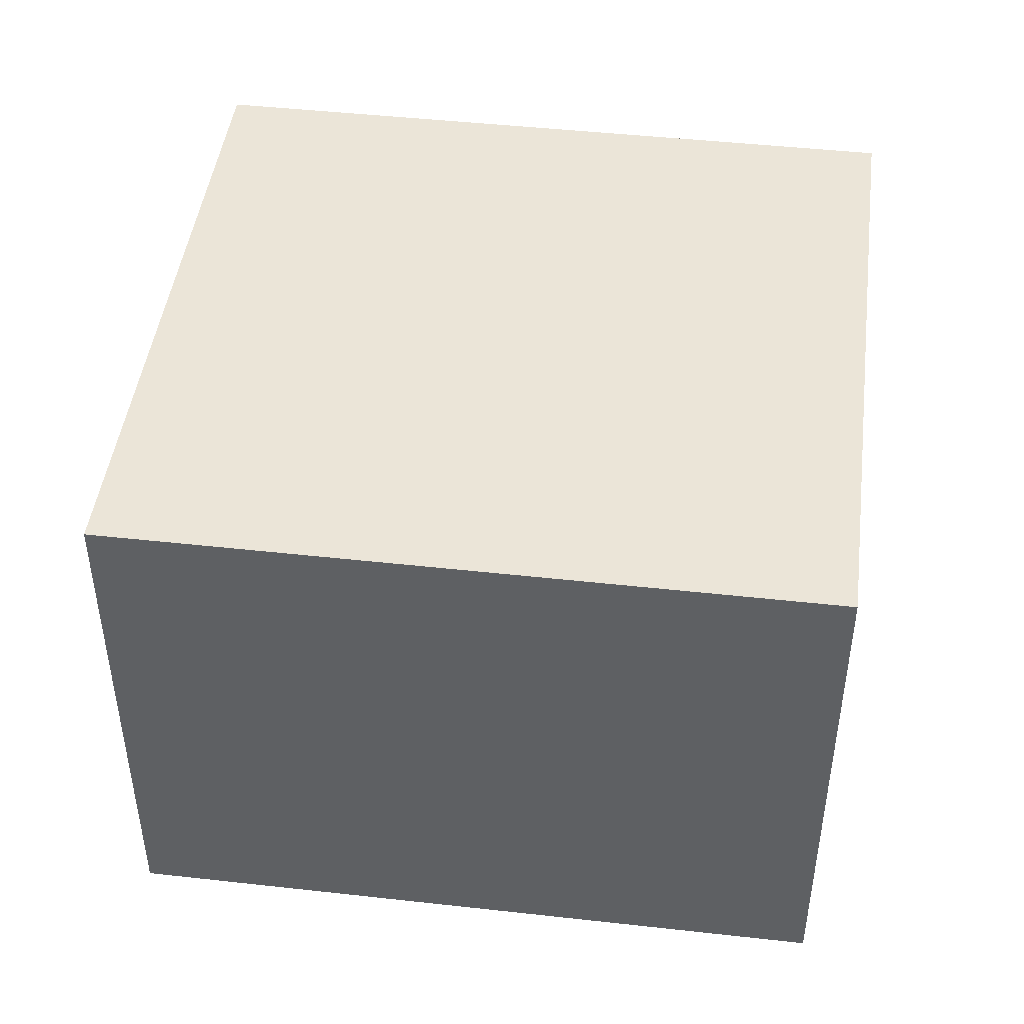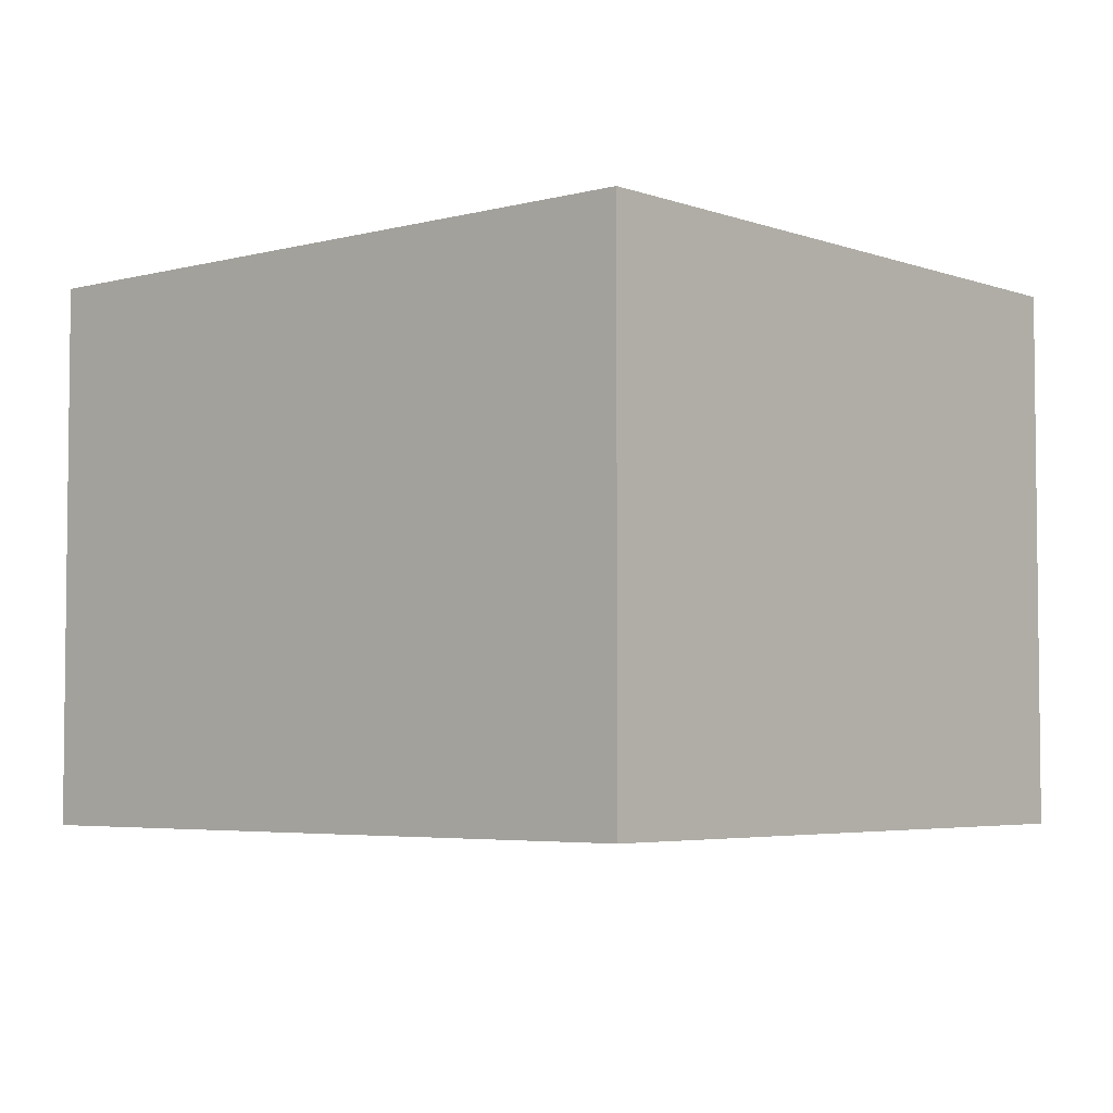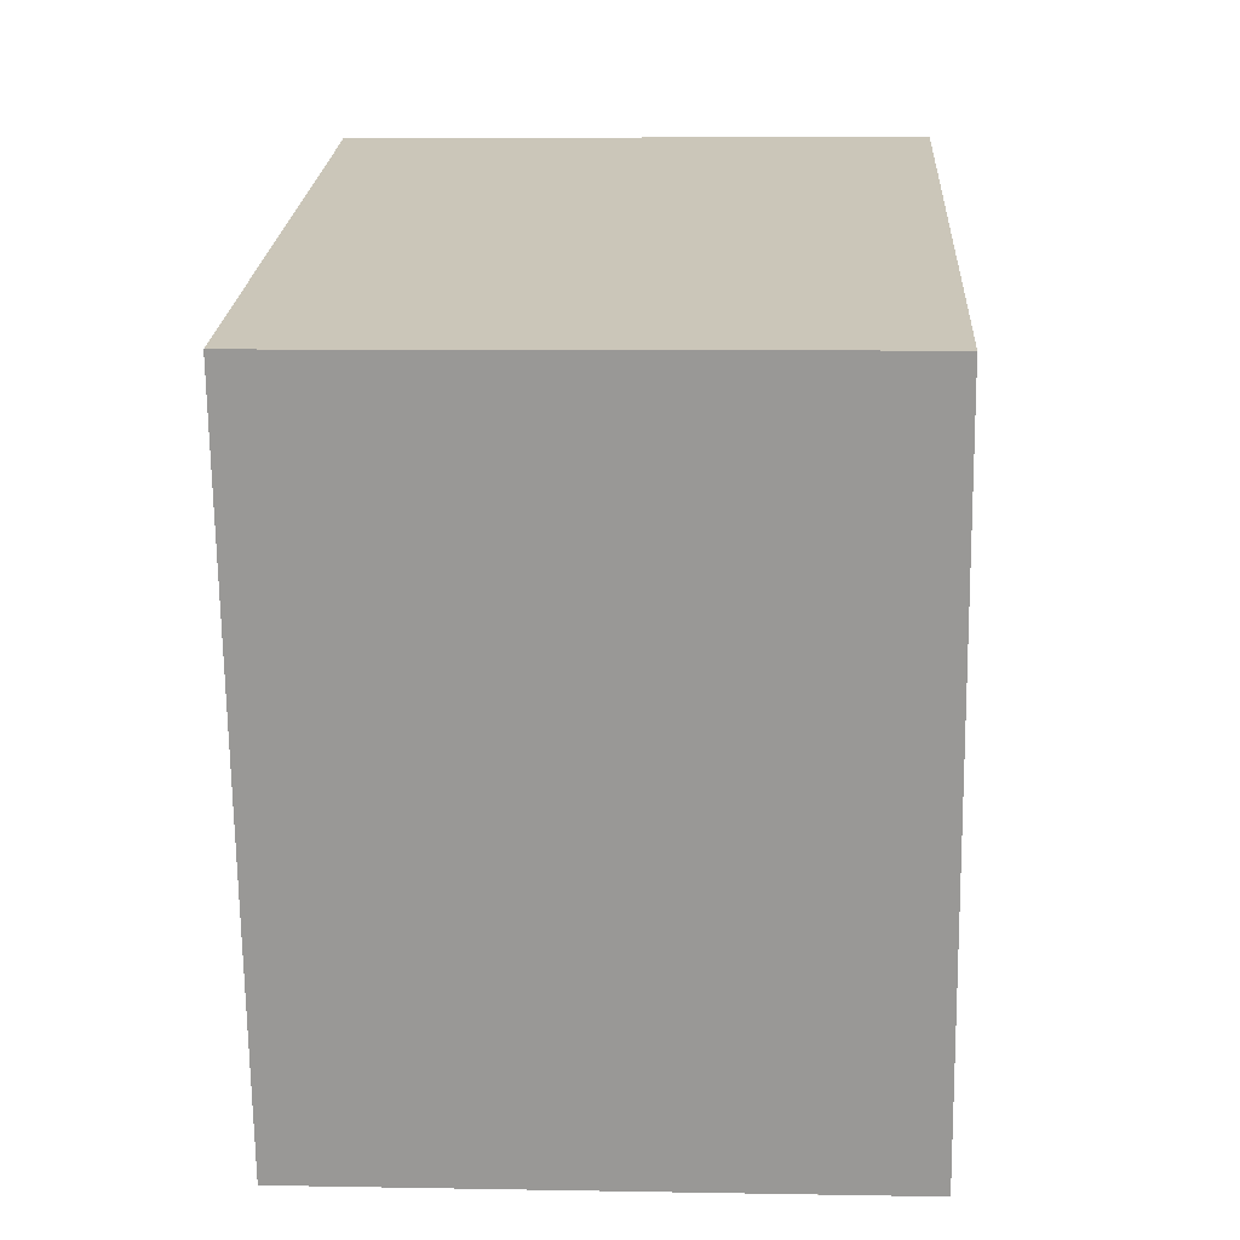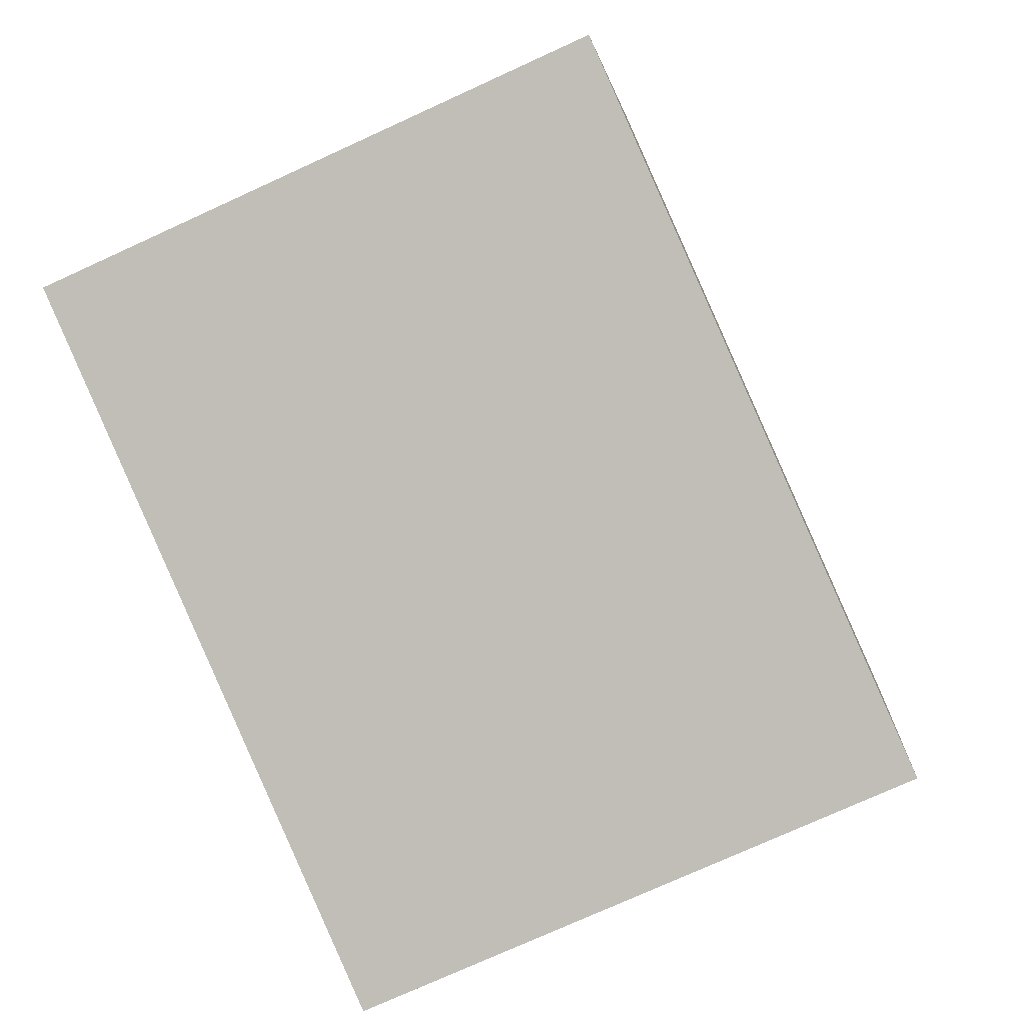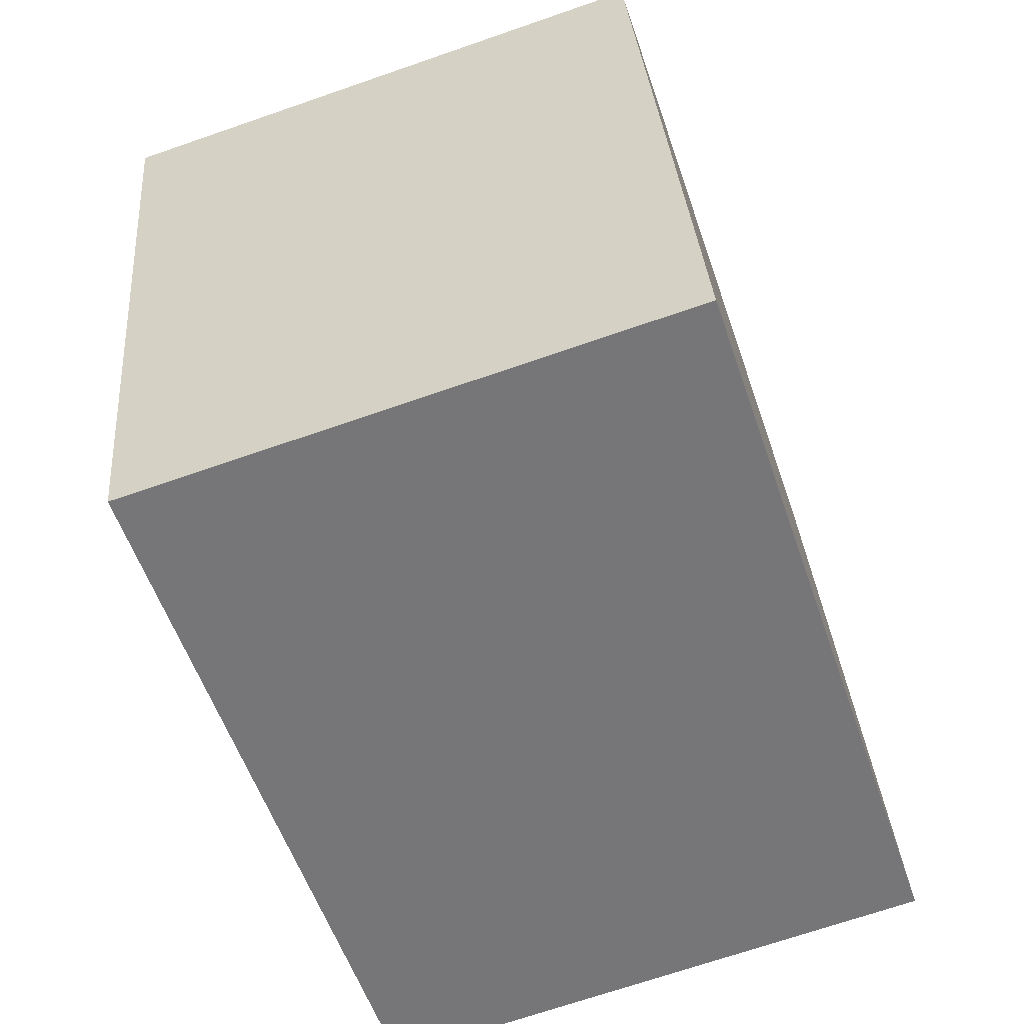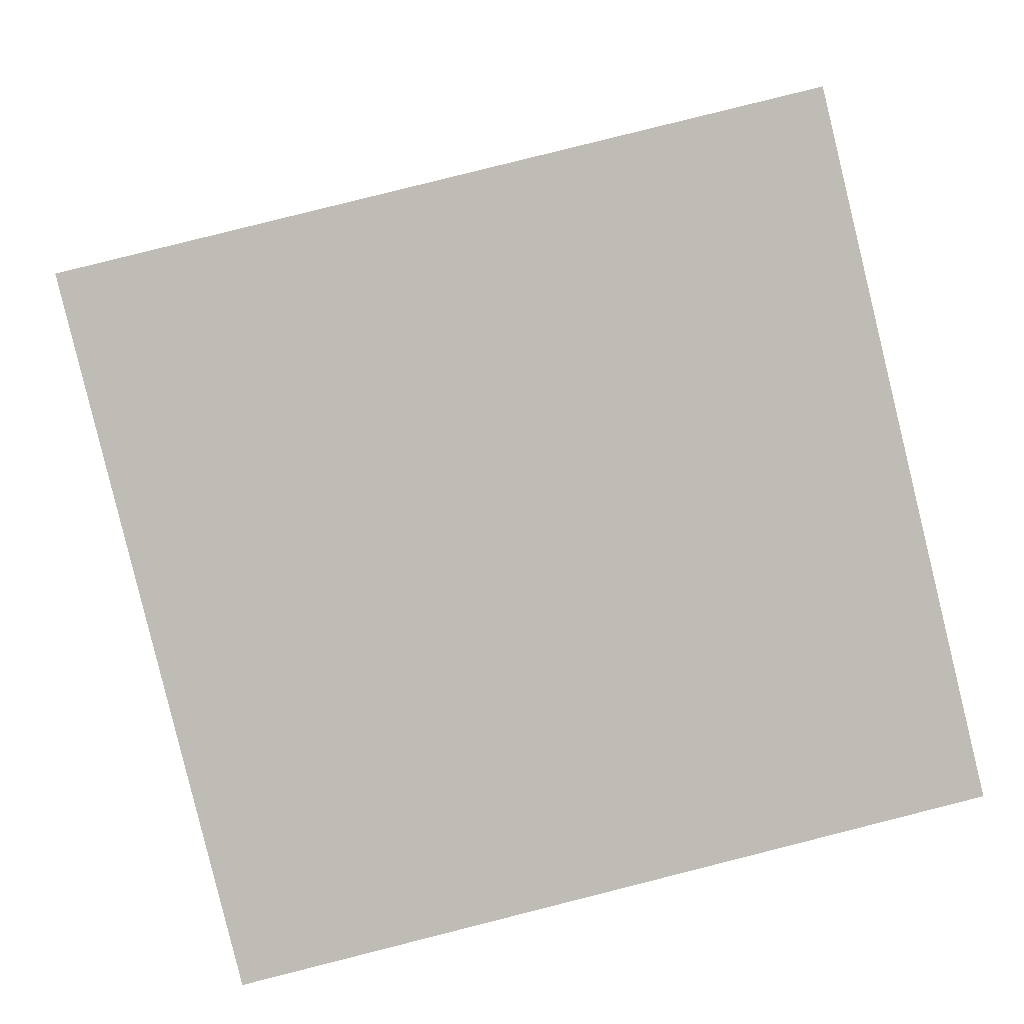
<metadata>
{"format":"obj","ext":"obj","renderer":"f3d","projection":"perspective","resolution":1024,"background":"white","views":[{"elev":45.9,"azim":-159.0,"up":"+Y"},{"elev":-4.3,"azim":54.5,"up":"+Y"},{"elev":7.3,"azim":93.0,"up":"+Z"},{"elev":-74.8,"azim":-65.4,"up":"+Z"},{"elev":-69.5,"azim":109.1,"up":"+Z"},{"elev":5.6,"azim":176.6,"up":"+Z"}]}
</metadata>
<code>
v  0 1.982 1.214e-16
v  3.138 1.982 1.793
v  2.549 1.982 -0.622
v  0.589 1.982 2.415
v  2.549 3.809e-17 -0.622
v  0 0 0
v  0.589 -1.479e-16 2.415
v  3.138 -1.098e-16 1.793
g defaultobject
f 1 2 3
f 2 1 4
f 5 1 3
f 1 5 6
f 6 4 1
f 4 6 7
f 7 2 4
f 2 7 8
f 8 3 2
f 3 8 5
f 8 6 5
f 6 8 7

</code>
